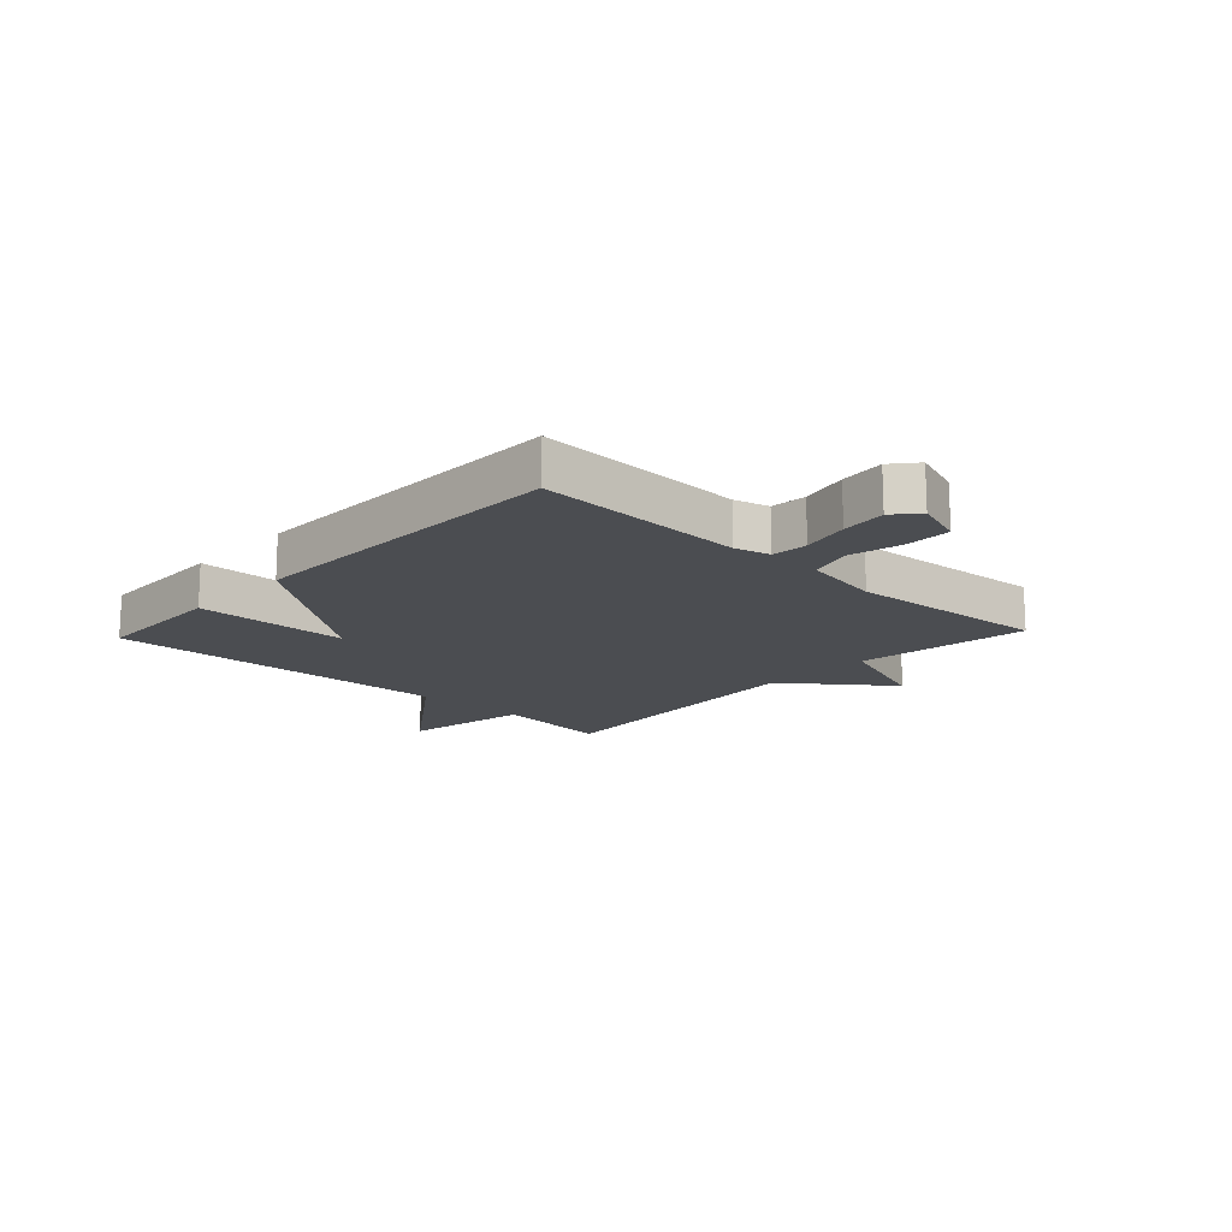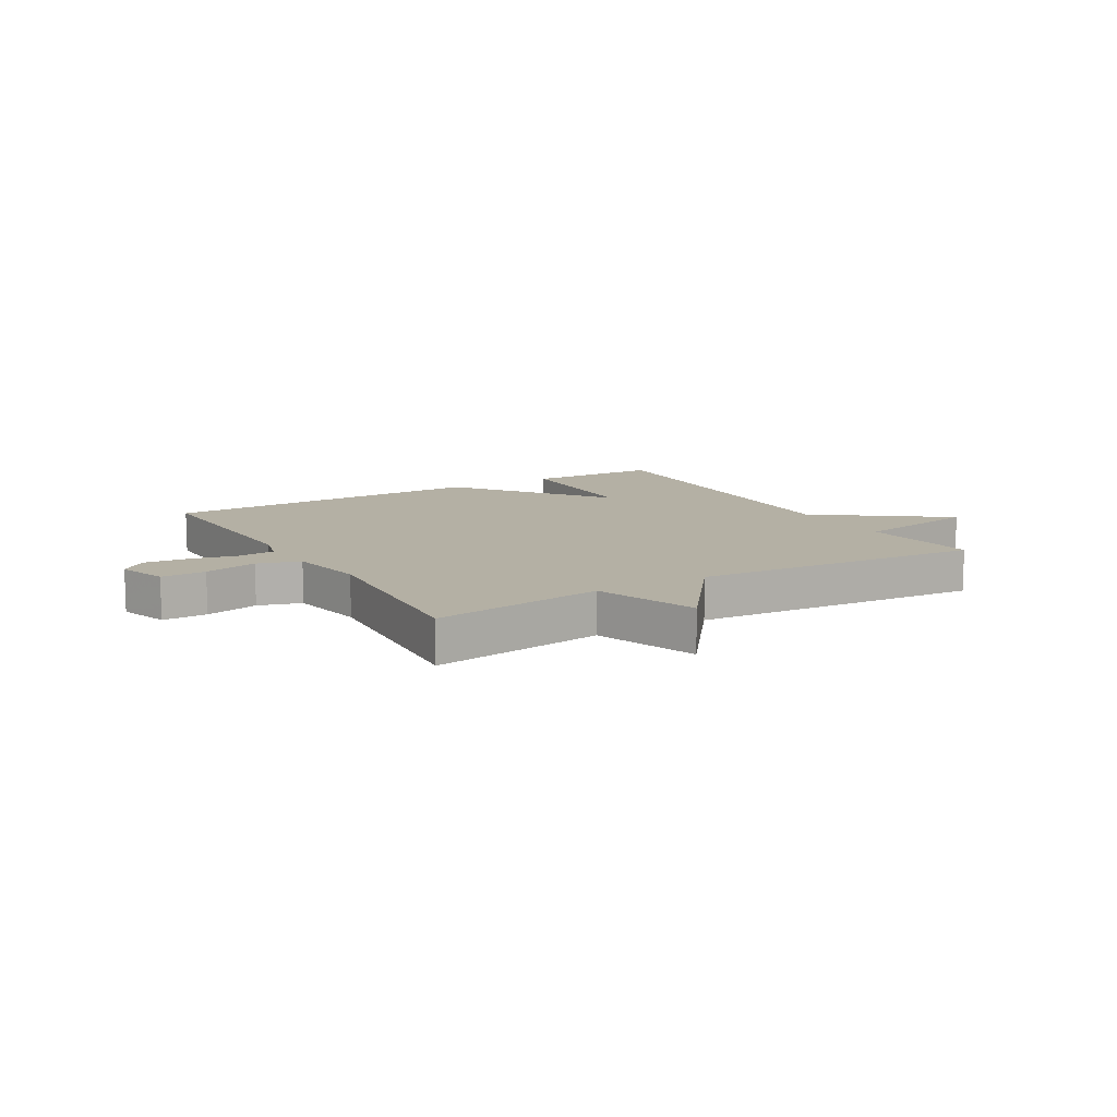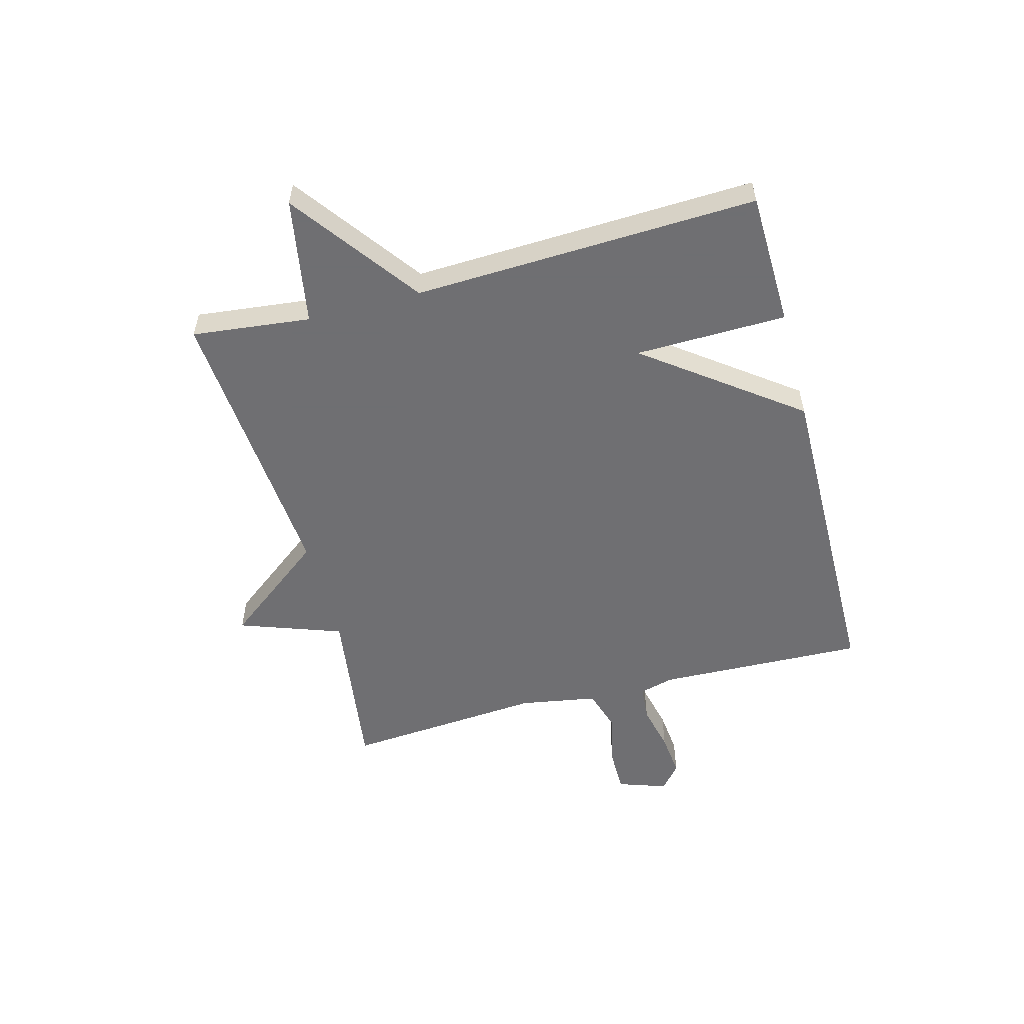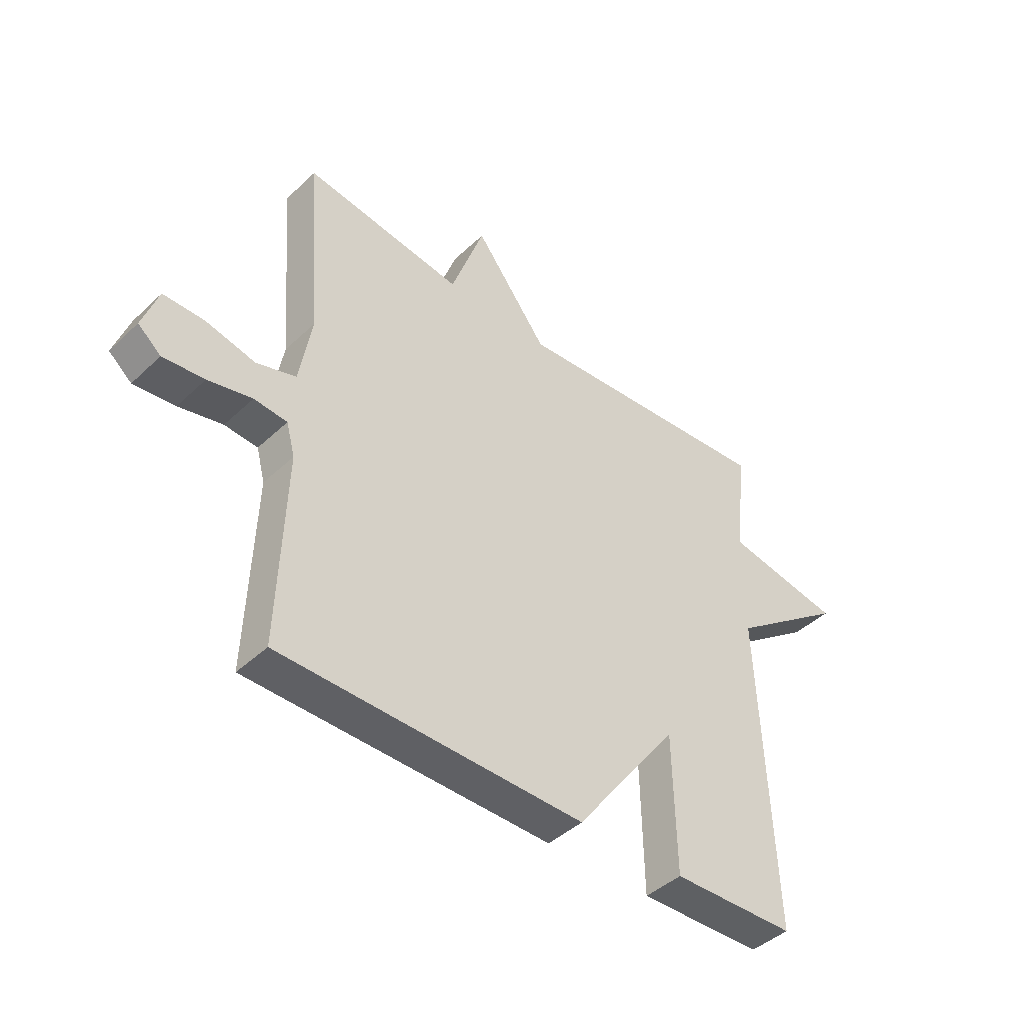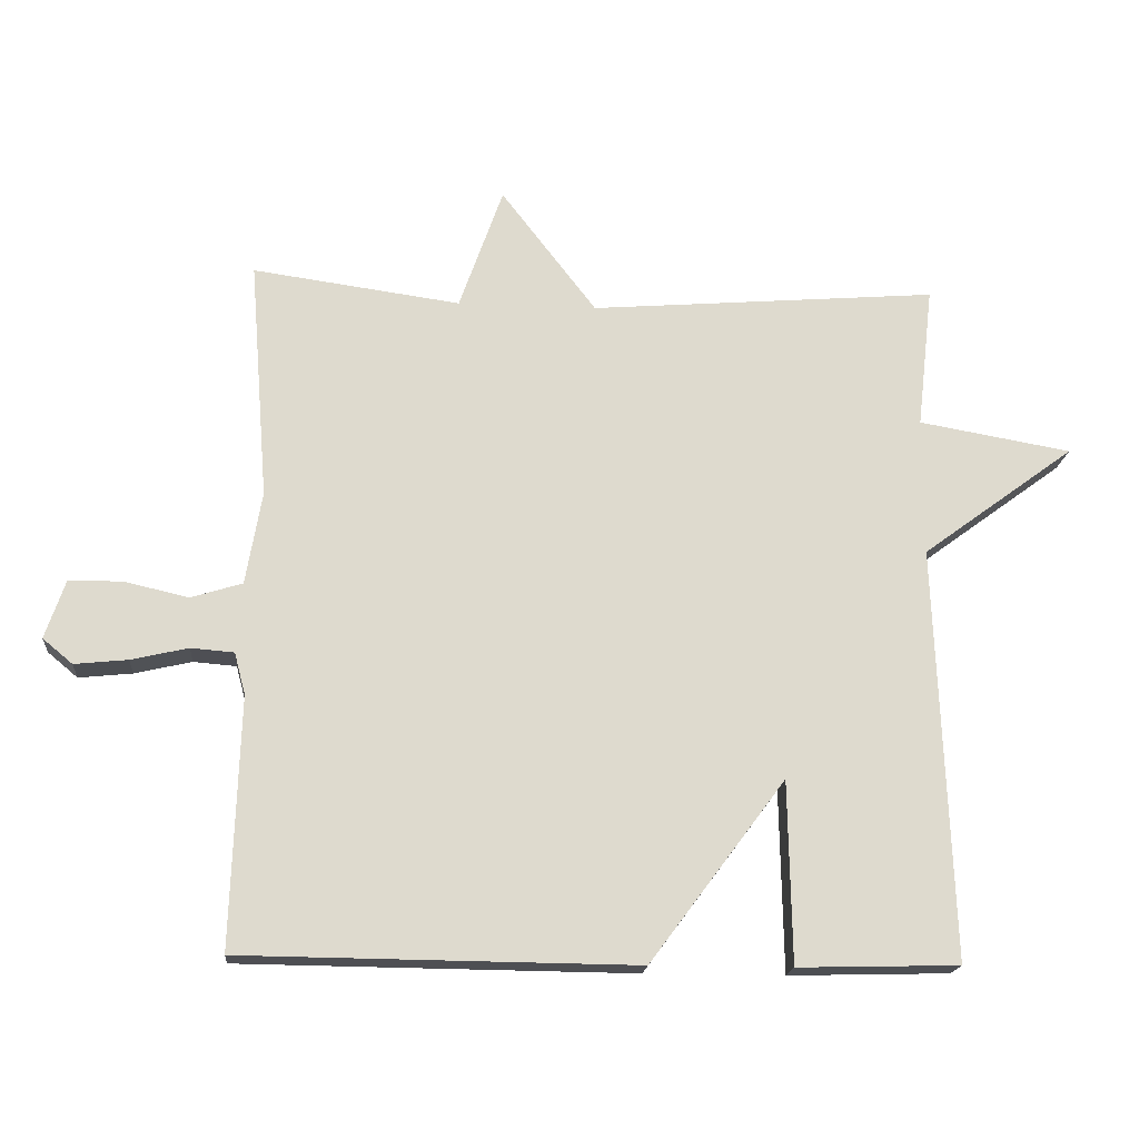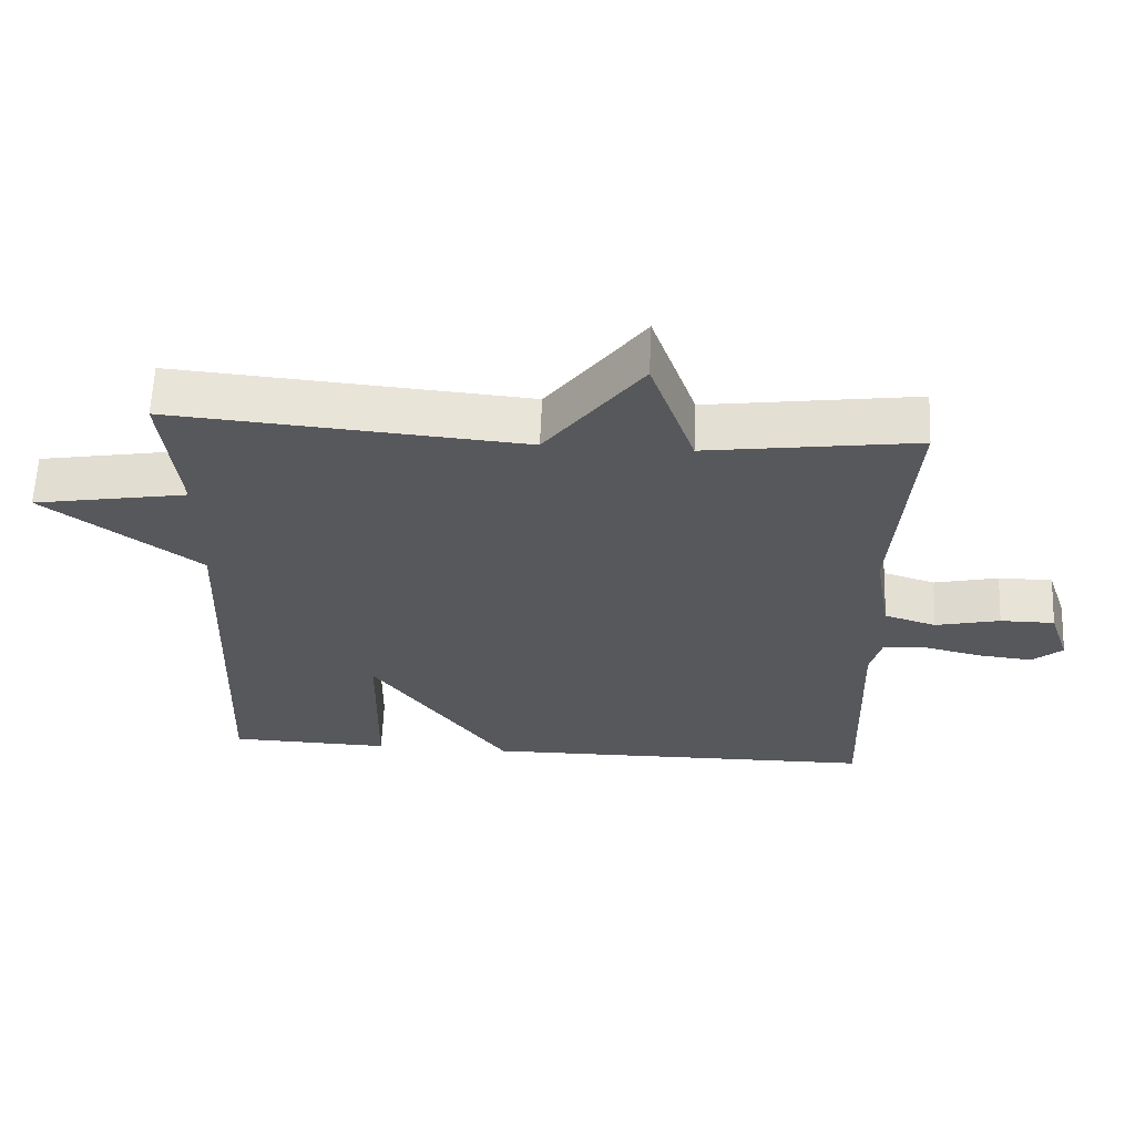
<metadata>
{"format":"obj","ext":"obj","renderer":"f3d","projection":"perspective","resolution":1024,"background":"white","views":[{"elev":-15.6,"azim":-133.2,"up":"+Y"},{"elev":11.4,"azim":-30.7,"up":"+Y"},{"elev":-54.7,"azim":104.9,"up":"+Y"},{"elev":-43.5,"azim":-42.3,"up":"+Z"},{"elev":-18.1,"azim":-4.9,"up":"+Z"},{"elev":61.5,"azim":-177.5,"up":"+Z"}]}
</metadata>
<code>
v 0.5 0.07 0.5
v 0.477 0.07 0.295
v 0.697 0.07 0.257
v 0.477 0.07 0.095
v 0.5 0.07 -0.5
v 0.268 0.07 -0.506
v 0.263 0.07 -0.244
v 0.068 0.07 -0.506
v -0.5 0.07 -0.5
v -0.488 0.07 -0.14
v -0.504 0.07 -0.08
v -0.566 0.07 -0.075
v -0.648 0.07 -0.094
v -0.725 0.07 -0.102
v -0.768 0.07 -0.066
v -0.739 0.07 0.019
v -0.662 0.07 0.019
v -0.57 0.07 -0.002
v -0.496 0.07 0.021
v -0.473 0.07 0.155
v -0.5 0.07 0.5
v -0.201 0.07 0.459
v -0.138 0.07 0.637
v -0.001 0.07 0.459
v 0.5 0 0.5
v 0.477 0 0.295
v 0.697 0 0.257
v 0.477 0 0.095
v 0.5 0 -0.5
v 0.268 0 -0.506
v 0.263 0 -0.244
v 0.068 0 -0.506
v -0.5 0 -0.5
v -0.488 0 -0.14
v -0.504 0 -0.08
v -0.566 0 -0.075
v -0.648 0 -0.094
v -0.725 0 -0.102
v -0.768 0 -0.066
v -0.739 0 0.019
v -0.662 0 0.019
v -0.57 0 -0.002
v -0.496 0 0.021
v -0.473 0 0.155
v -0.5 0 0.5
v -0.201 0 0.459
v -0.138 0 0.637
v -0.001 0 0.459
f 22 23 24
f 20 21 22
f 19 20 22 24
f 16 17 18
f 15 16 18
f 14 15 18
f 13 14 18
f 12 13 18
f 11 12 18 19
f 24 1 2
f 19 24 2
f 11 19 2
f 10 11 2
f 9 10 2
f 8 9 2
f 7 8 2
f 4 5 6 7
f 2 3 4
f 2 4 7
f 48 47 46
f 46 45 44
f 48 46 44 43
f 42 41 40
f 42 40 39
f 42 39 38
f 42 38 37
f 42 37 36
f 43 42 36 35
f 26 25 48
f 26 48 43
f 26 43 35
f 26 35 34
f 26 34 33
f 26 33 32
f 26 32 31
f 31 30 29 28
f 28 27 26
f 31 28 26
f 1 25 26 2
f 2 26 27 3
f 3 27 28 4
f 4 28 29 5
f 5 29 30 6
f 6 30 31 7
f 7 31 32 8
f 8 32 33 9
f 9 33 34 10
f 10 34 35 11
f 11 35 36 12
f 12 36 37 13
f 13 37 38 14
f 14 38 39 15
f 15 39 40 16
f 16 40 41 17
f 17 41 42 18
f 18 42 43 19
f 19 43 44 20
f 20 44 45 21
f 21 45 46 22
f 22 46 47 23
f 23 47 48 24
f 24 48 25 1

</code>
